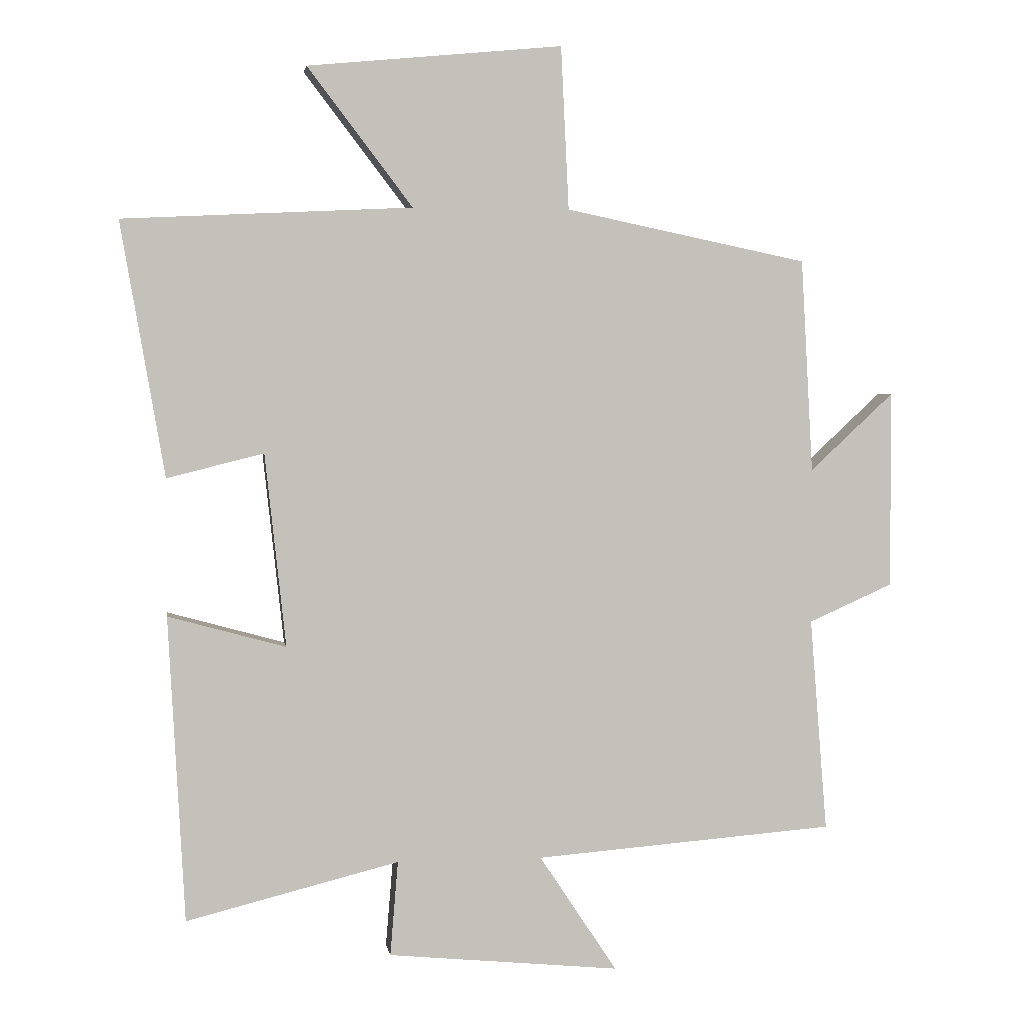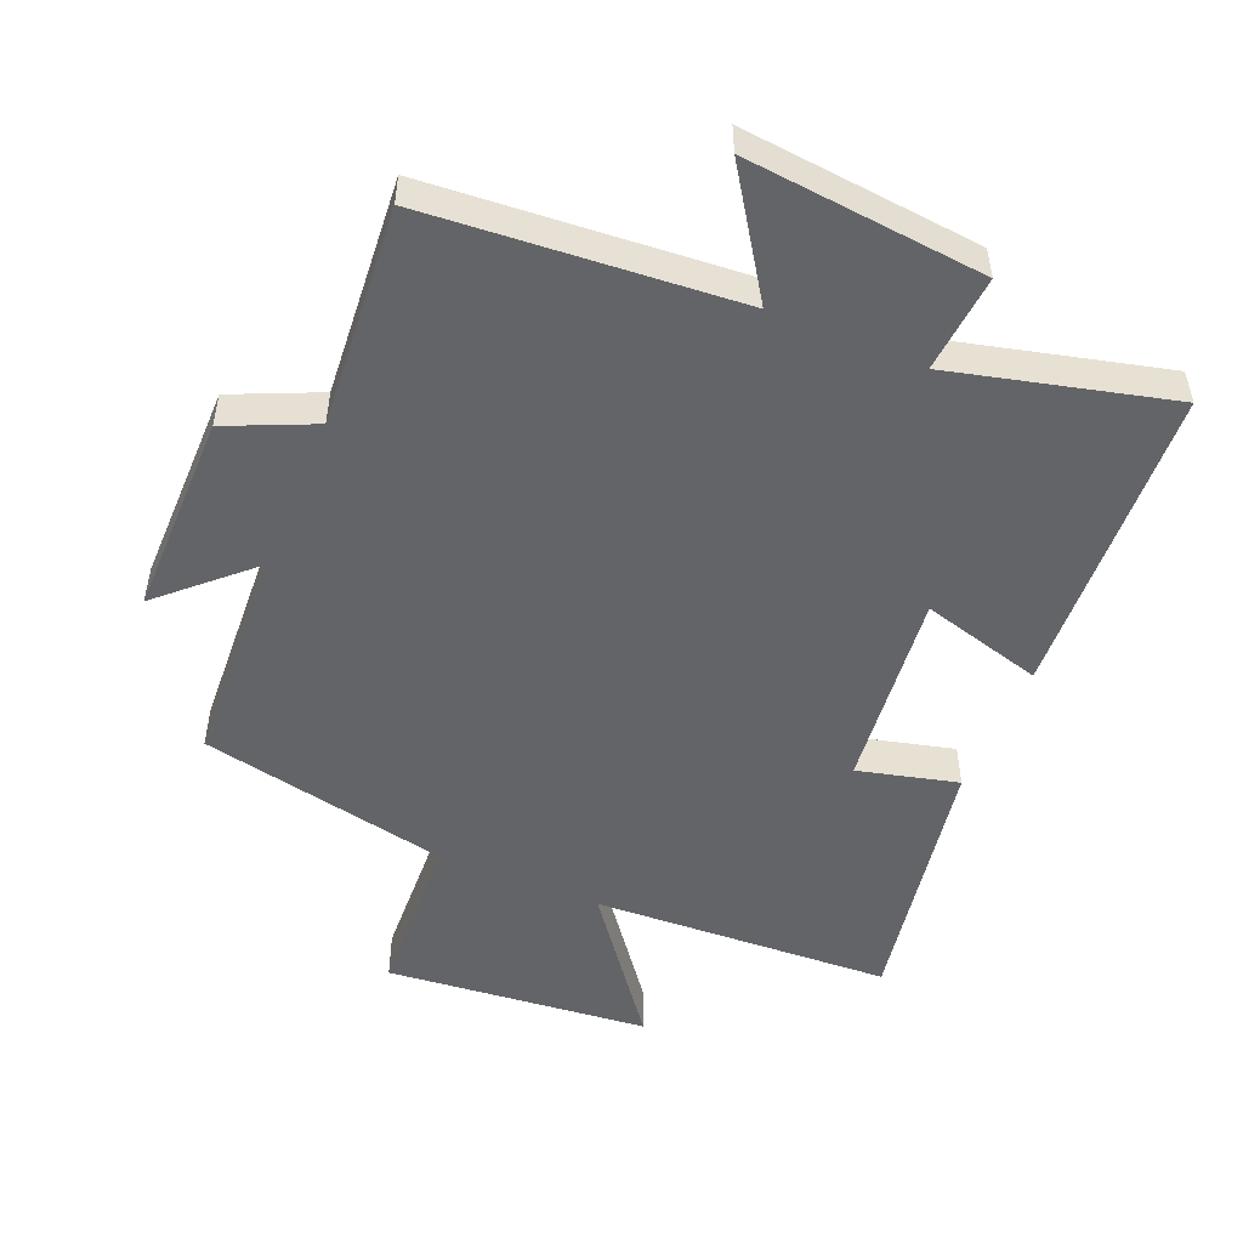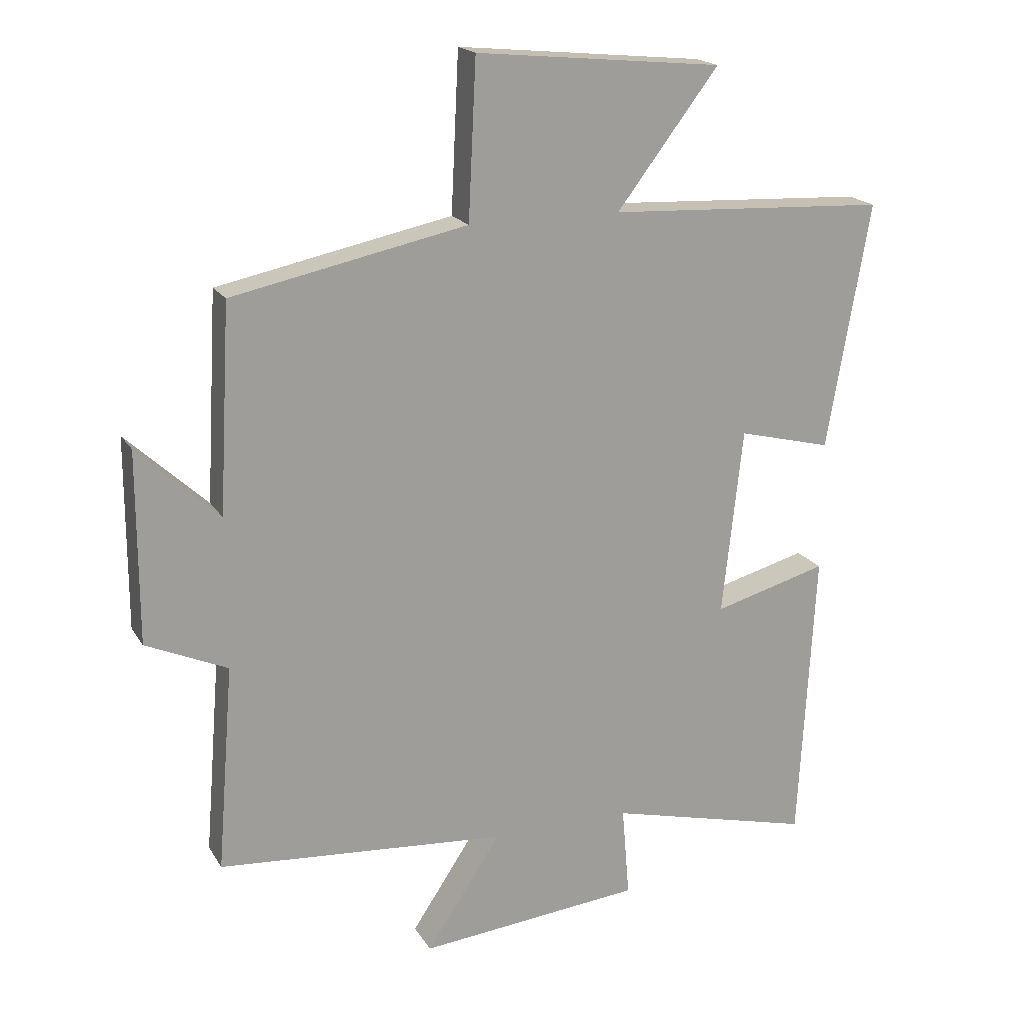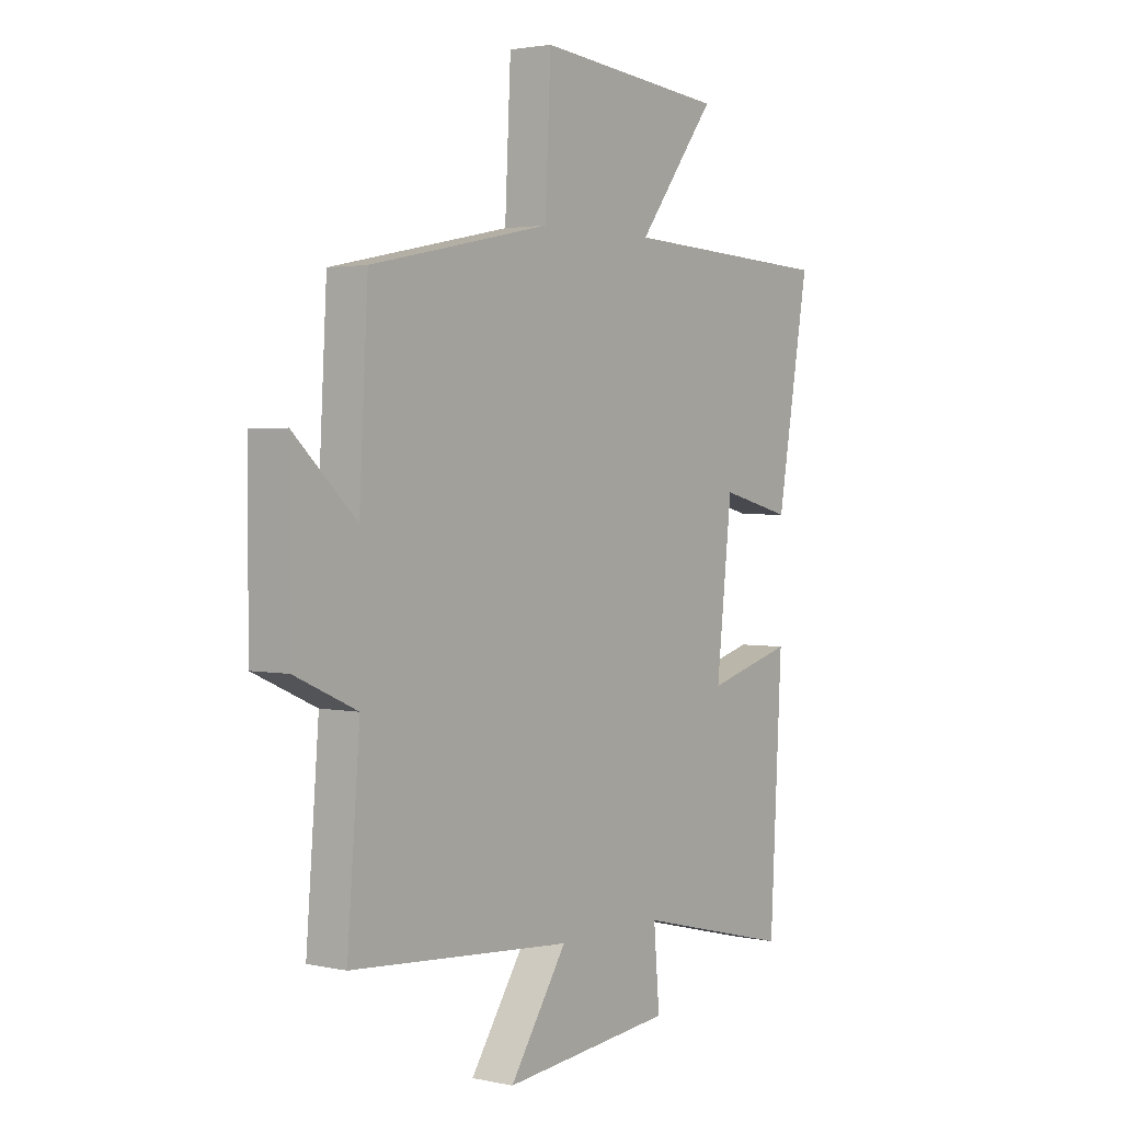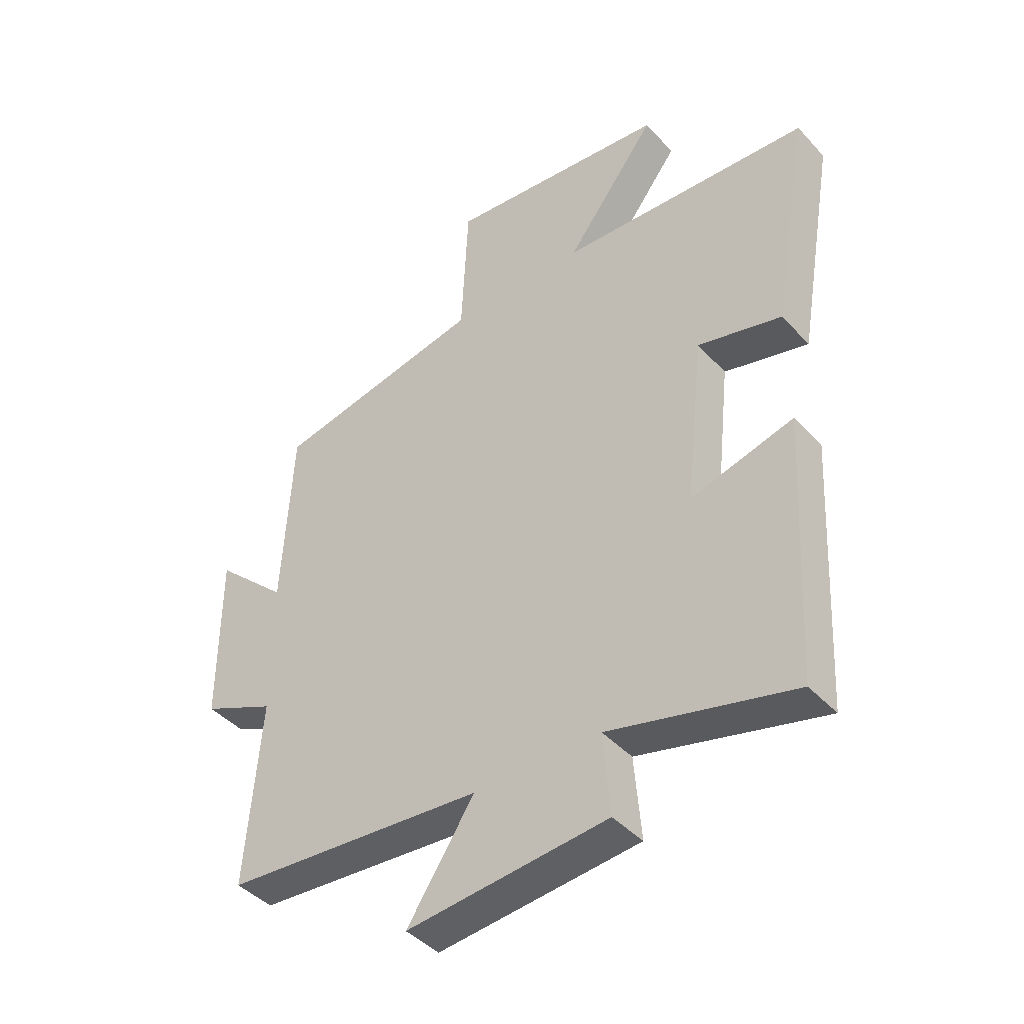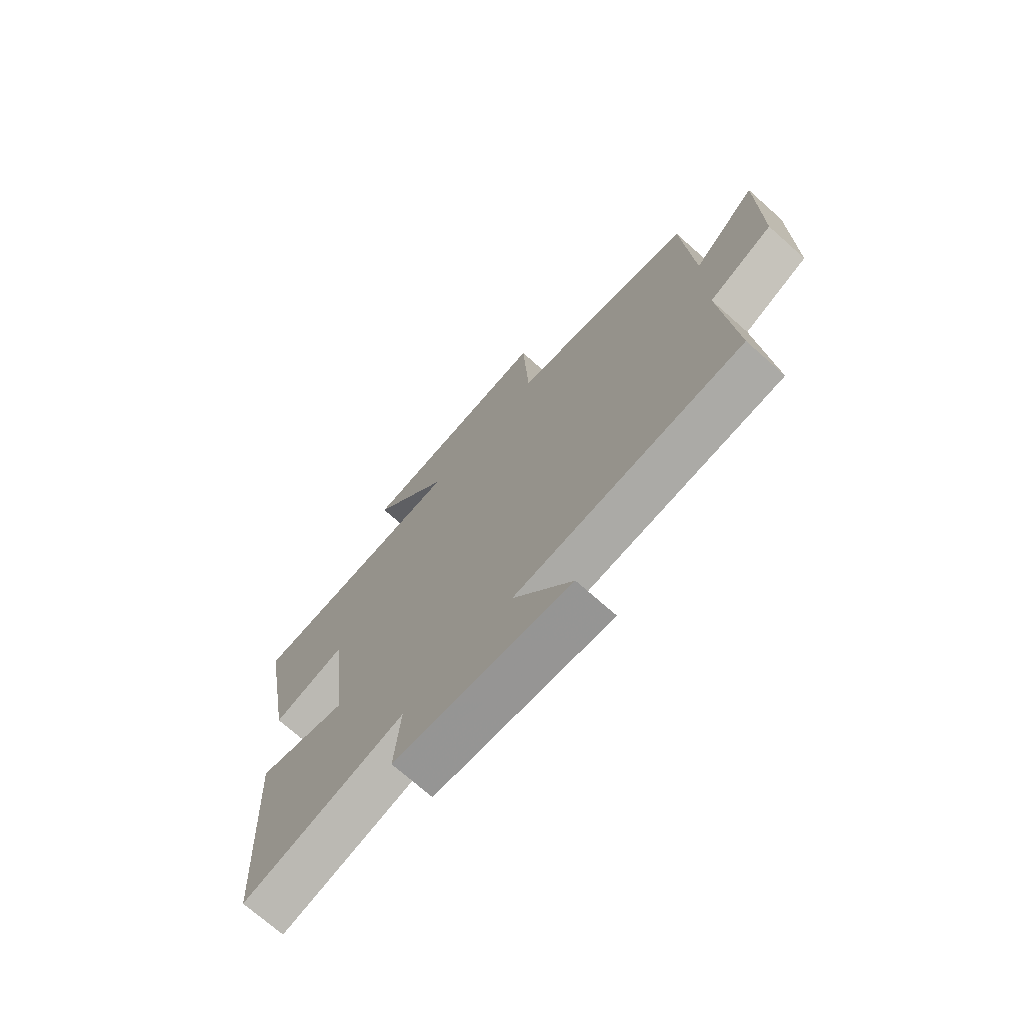
<metadata>
{"format":"obj","ext":"obj","renderer":"f3d","projection":"perspective","resolution":1024,"background":"white","views":[{"elev":2.7,"azim":-8.6,"up":"+Z"},{"elev":-51.2,"azim":157.3,"up":"+Y"},{"elev":18.9,"azim":157.7,"up":"+Z"},{"elev":2.4,"azim":126.9,"up":"+Z"},{"elev":-42.7,"azim":-141.4,"up":"+Z"},{"elev":-72.1,"azim":48.4,"up":"+Z"}]}
</metadata>
<code>
v -0.567 0.07 0.478
v -0.127 0.07 0.5
v -0.287 0.07 0.71
v 0.101 0.07 0.748
v 0.113 0.07 0.5
v 0.482 0.07 0.424
v 0.5 0.07 0.099
v 0.628 0.07 0.218
v 0.628 0.07 -0.082
v 0.5 0.07 -0.139
v 0.526 0.07 -0.464
v 0.07 0.07 -0.5
v 0.188 0.07 -0.678
v -0.164 0.07 -0.644
v -0.152 0.07 -0.5
v -0.475 0.07 -0.581
v -0.5 0.07 -0.117
v -0.321 0.07 -0.166
v -0.353 0.07 0.128
v -0.5 0.07 0.091
v -0.567 0 0.478
v -0.127 0 0.5
v -0.287 0 0.71
v 0.101 0 0.748
v 0.113 0 0.5
v 0.482 0 0.424
v 0.5 0 0.099
v 0.628 0 0.218
v 0.628 0 -0.082
v 0.5 0 -0.139
v 0.526 0 -0.464
v 0.07 0 -0.5
v 0.188 0 -0.678
v -0.164 0 -0.644
v -0.152 0 -0.5
v -0.475 0 -0.581
v -0.5 0 -0.117
v -0.321 0 -0.166
v -0.353 0 0.128
v -0.5 0 0.091
f 19 20 1 2
f 18 19 2
f 15 16 17 18
f 15 18 2
f 12 13 14 15
f 12 15 2
f 11 12 2
f 10 11 2
f 7 8 9 10
f 7 10 2
f 6 7 2
f 5 6 2
f 2 3 4 5
f 22 21 40 39
f 22 39 38
f 38 37 36 35
f 22 38 35
f 35 34 33 32
f 22 35 32
f 22 32 31
f 22 31 30
f 30 29 28 27
f 22 30 27
f 22 27 26
f 22 26 25
f 25 24 23 22
f 1 21 22 2
f 2 22 23 3
f 3 23 24 4
f 4 24 25 5
f 5 25 26 6
f 6 26 27 7
f 7 27 28 8
f 8 28 29 9
f 9 29 30 10
f 10 30 31 11
f 11 31 32 12
f 12 32 33 13
f 13 33 34 14
f 14 34 35 15
f 15 35 36 16
f 16 36 37 17
f 17 37 38 18
f 18 38 39 19
f 19 39 40 20
f 20 40 21 1

</code>
